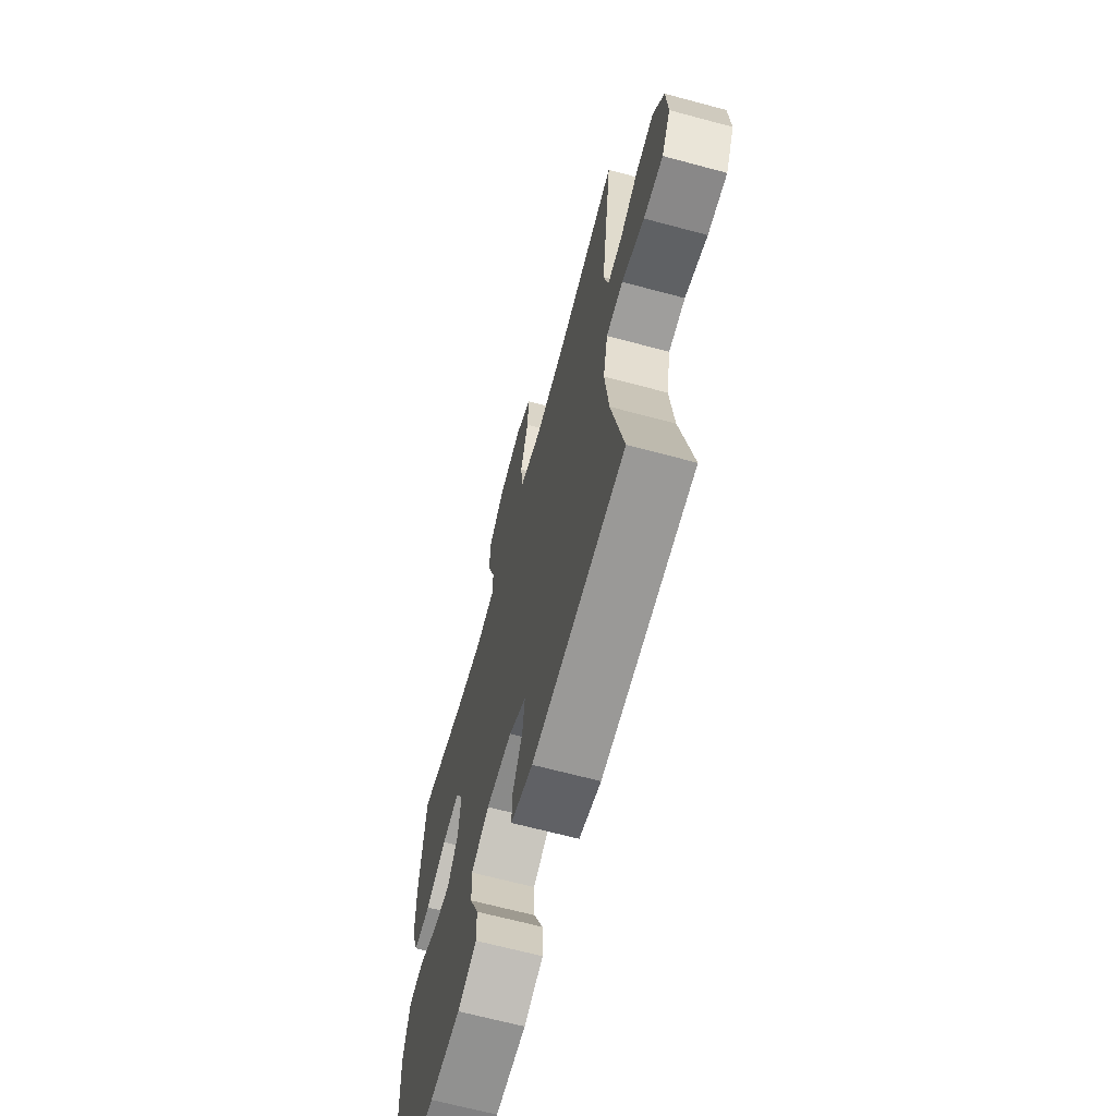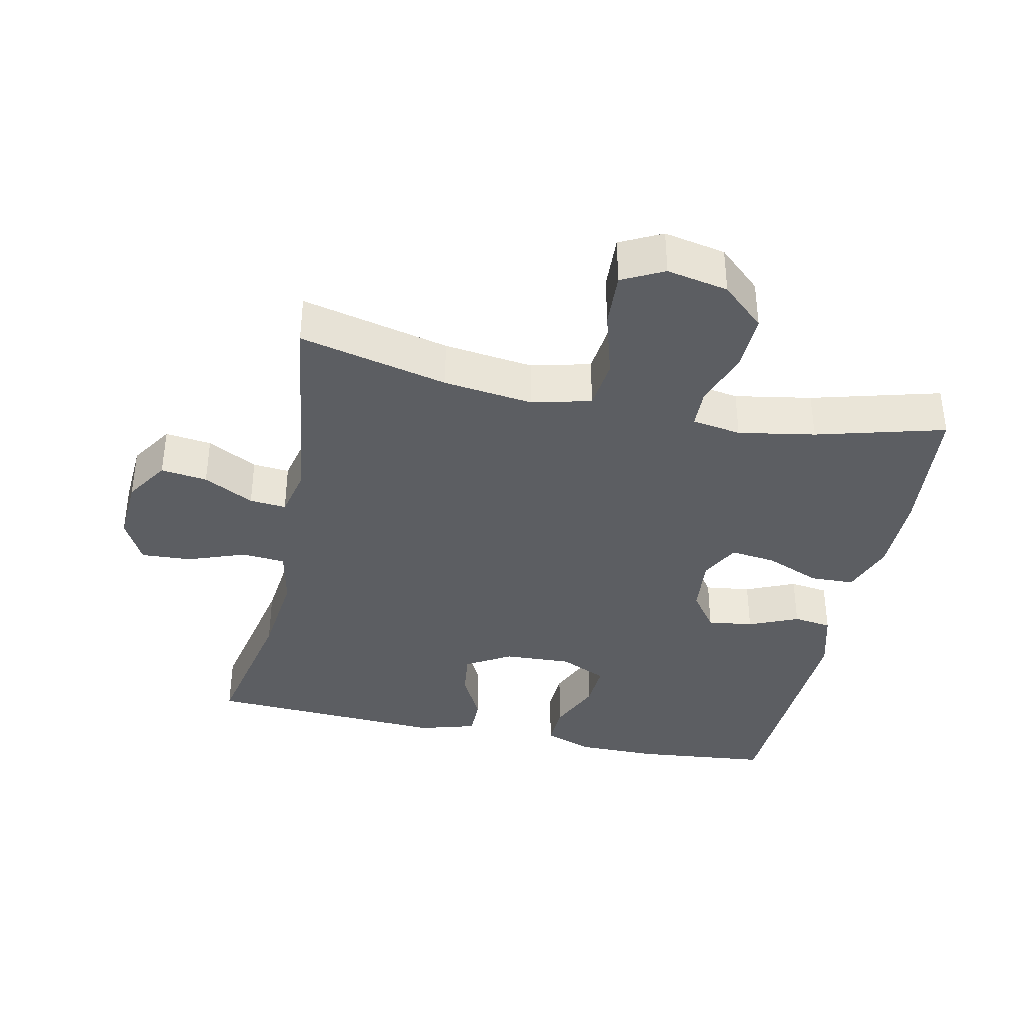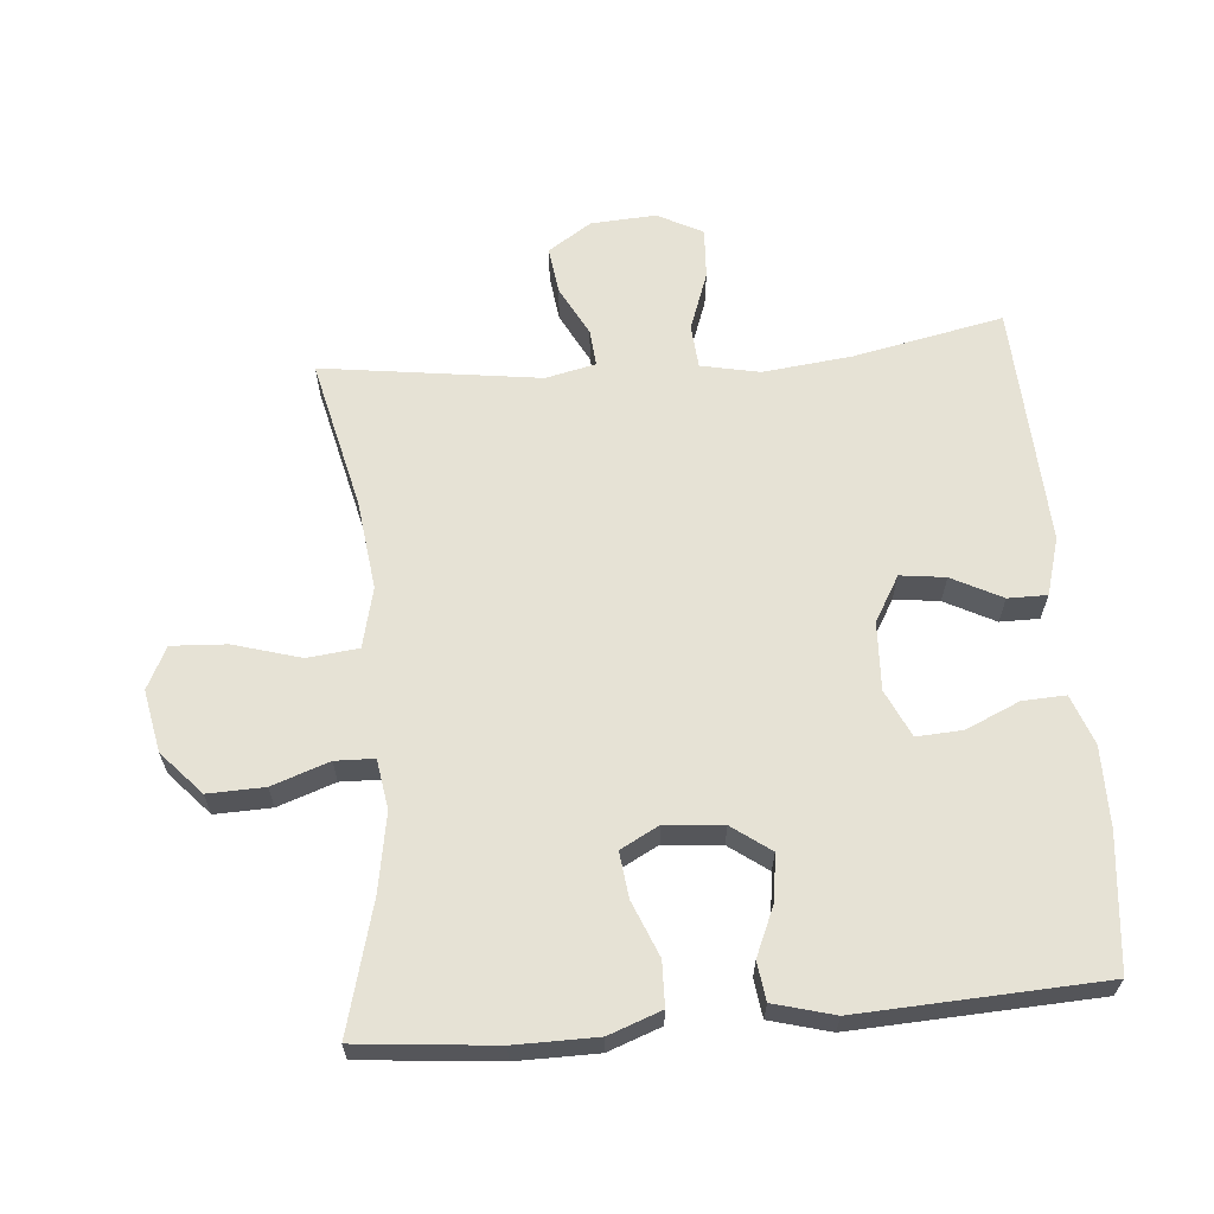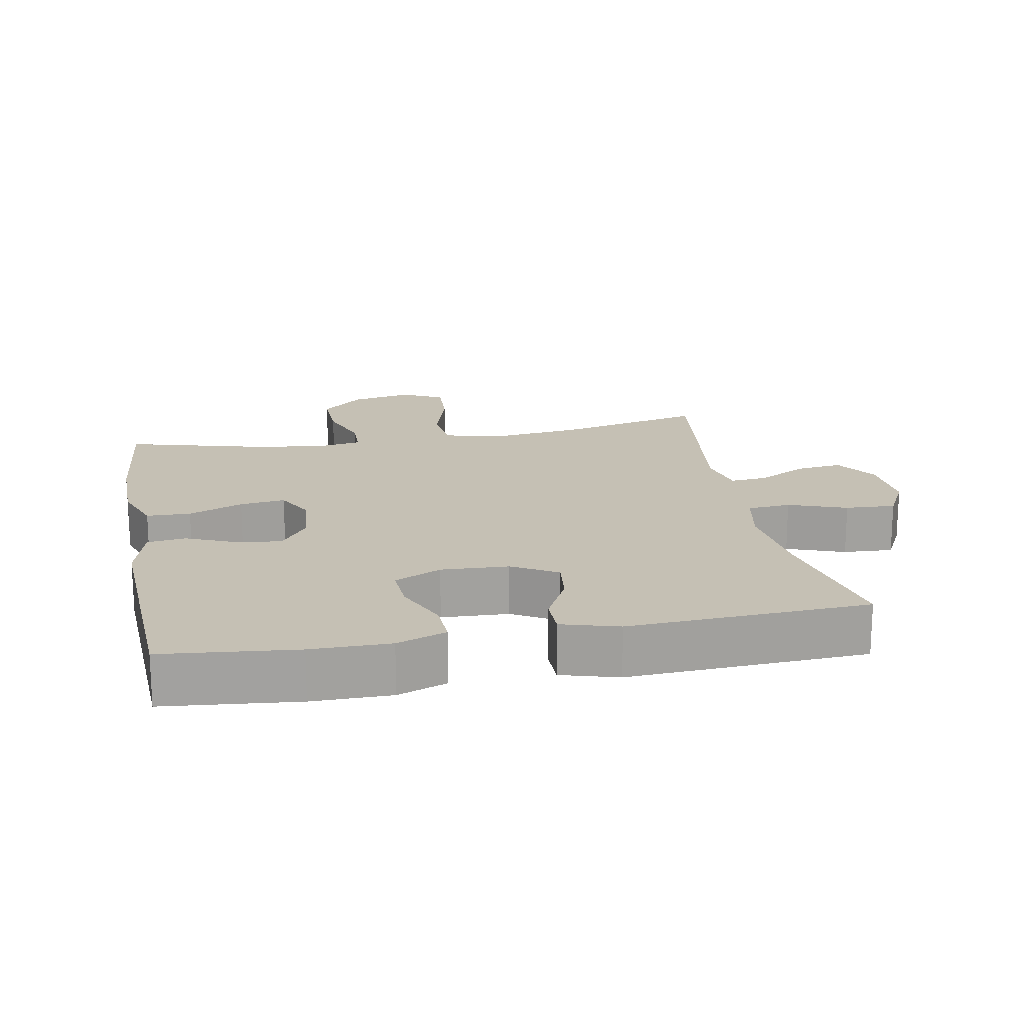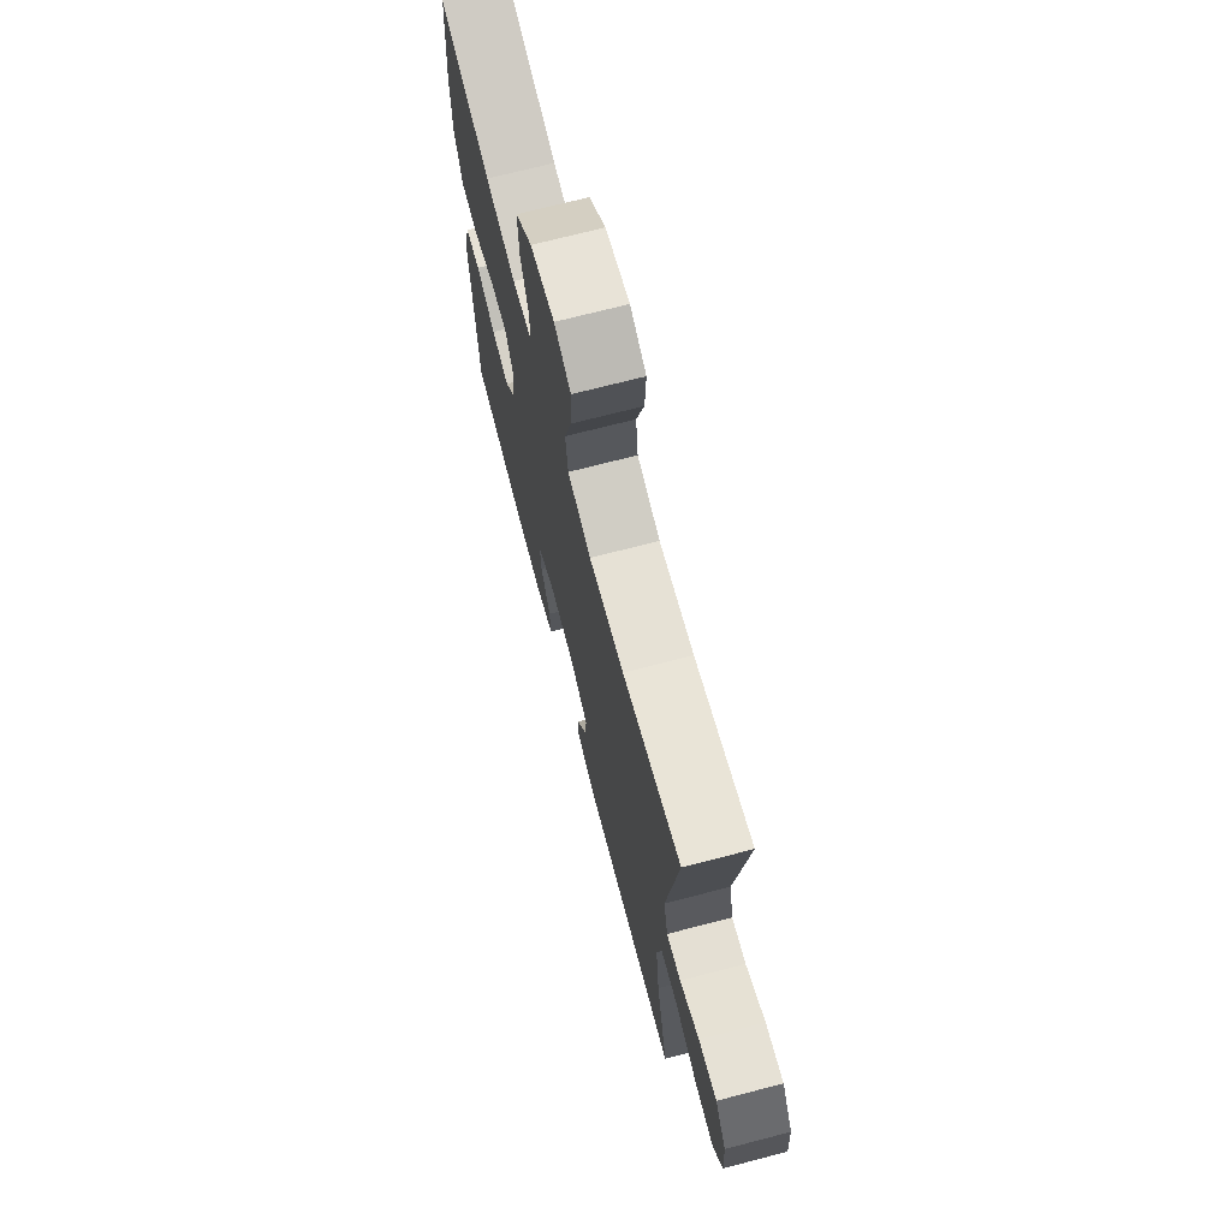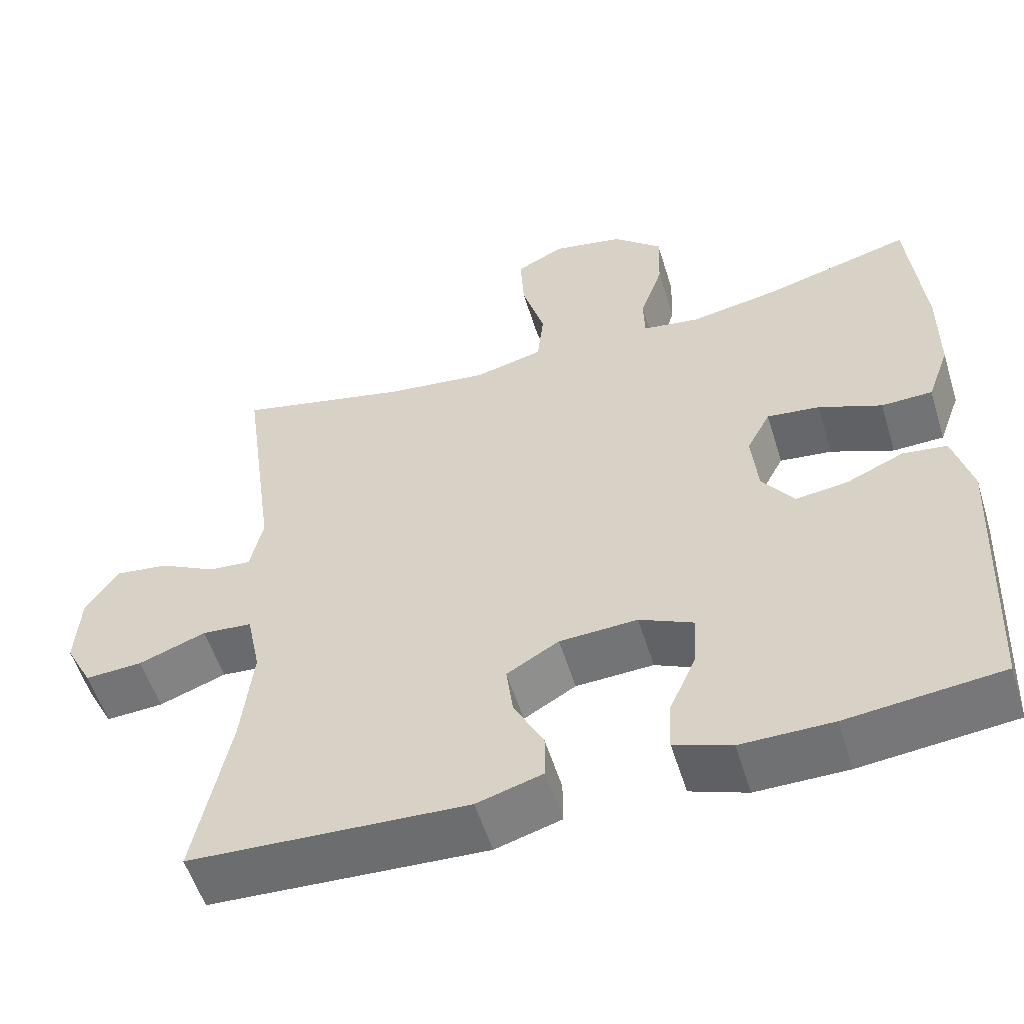
<metadata>
{"format":"obj","ext":"obj","renderer":"f3d","projection":"perspective","resolution":1024,"background":"white","views":[{"elev":-66.1,"azim":-105.1,"up":"+Z"},{"elev":-37.8,"azim":-12.0,"up":"+Y"},{"elev":64.0,"azim":85.1,"up":"+Y"},{"elev":18.2,"azim":169.3,"up":"+Y"},{"elev":70.9,"azim":-104.6,"up":"+Z"},{"elev":-55.1,"azim":17.1,"up":"+Z"}]}
</metadata>
<code>
o path1644
v 0.3284 0.0375 0.4202
v 0.2122 0.0375 0.3997
v 0.1374 0.0375 0.4114
v 0.1357 0.0375 0.4706
v 0.1659 0.0375 0.5572
v 0.1685 0.0375 0.6426
v 0.1037 0.0375 0.7011
v 0.01046 0.0375 0.7194
v -0.05292 0.0375 0.6875
v -0.04824 0.0375 0.604
v -0.01855 0.0375 0.5025
v -0.02713 0.0375 0.4254
v -0.1174 0.0375 0.4033
v -0.253 0.0375 0.4201
v -0.4784 0.0375 0.4729
v -0.4336 0.0375 0.144
v -0.4505 0.0375 0.06836
v -0.506 0.0375 0.07316
v -0.5818 0.0375 0.1128
v -0.6522 0.0375 0.1219
v -0.6948 0.0375 0.05622
v -0.701 0.0375 -0.04229
v -0.6653 0.0375 -0.1103
v -0.5893 0.0375 -0.1061
v -0.5009 0.0375 -0.07389
v -0.4351 0.0375 -0.07941
v -0.4169 0.0375 -0.168
v -0.4321 0.0375 -0.3031
v -0.4784 0.0375 -0.5288
v -0.1134 0.0375 -0.5471
v -0.02675 0.0375 -0.5219
v -0.02685 0.0375 -0.4627
v -0.06585 0.0375 -0.387
v -0.07455 0.0375 -0.319
v -0.006149 0.0375 -0.2792
v 0.09634 0.0375 -0.2743
v 0.1675 0.0375 -0.3074
v 0.1635 0.0375 -0.3765
v 0.1276 0.0375 -0.4579
v 0.1247 0.0375 -0.5229
v 0.1999 0.0375 -0.5504
v 0.3202 0.0375 -0.55
v 0.5235 0.0375 -0.5288
v 0.5412 0.0375 -0.1609
v 0.5163 0.0375 -0.06931
v 0.458 0.0375 -0.06156
v 0.3829 0.0375 -0.09403
v 0.3141 0.0375 -0.1029
v 0.2717 0.0375 -0.0448
v 0.2636 0.0375 0.04263
v 0.2945 0.0375 0.1012
v 0.3635 0.0375 0.09287
v 0.4465 0.0375 0.05895
v 0.5136 0.0375 0.06082
v 0.5427 0.0375 0.1408
v 0.5435 0.0375 0.2648
v 0.5235 0.0375 0.4729
v 0.3284 -0.0375 0.4202
v 0.2122 -0.0375 0.3997
v 0.1374 -0.0375 0.4114
v 0.1357 -0.0375 0.4706
v 0.1659 -0.0375 0.5572
v 0.1685 -0.0375 0.6426
v 0.1037 -0.0375 0.7011
v 0.01046 -0.0375 0.7194
v -0.05292 -0.0375 0.6875
v -0.04824 -0.0375 0.604
v -0.01855 -0.0375 0.5025
v -0.02713 -0.0375 0.4254
v -0.1174 -0.0375 0.4033
v -0.253 -0.0375 0.4201
v -0.4784 -0.0375 0.4729
v -0.4336 -0.0375 0.144
v -0.4505 -0.0375 0.06836
v -0.506 -0.0375 0.07316
v -0.5818 -0.0375 0.1128
v -0.6522 -0.0375 0.1219
v -0.6948 -0.0375 0.05622
v -0.701 -0.0375 -0.04229
v -0.6653 -0.0375 -0.1103
v -0.5893 -0.0375 -0.1061
v -0.5009 -0.0375 -0.07389
v -0.4351 -0.0375 -0.07941
v -0.4169 -0.0375 -0.168
v -0.4321 -0.0375 -0.3031
v -0.4784 -0.0375 -0.5288
v -0.1134 -0.0375 -0.5471
v -0.02675 -0.0375 -0.5219
v -0.02685 -0.0375 -0.4627
v -0.06585 -0.0375 -0.387
v -0.07455 -0.0375 -0.319
v -0.006149 -0.0375 -0.2792
v 0.09634 -0.0375 -0.2743
v 0.1675 -0.0375 -0.3074
v 0.1635 -0.0375 -0.3765
v 0.1276 -0.0375 -0.4579
v 0.1247 -0.0375 -0.5229
v 0.1999 -0.0375 -0.5504
v 0.3202 -0.0375 -0.55
v 0.5235 -0.0375 -0.5288
v 0.5412 -0.0375 -0.1609
v 0.5163 -0.0375 -0.06931
v 0.458 -0.0375 -0.06156
v 0.3829 -0.0375 -0.09403
v 0.3141 -0.0375 -0.1029
v 0.2717 -0.0375 -0.0448
v 0.2636 -0.0375 0.04263
v 0.2945 -0.0375 0.1012
v 0.3635 -0.0375 0.09287
v 0.4465 -0.0375 0.05895
v 0.5136 -0.0375 0.06082
v 0.5427 -0.0375 0.1408
v 0.5435 -0.0375 0.2648
v 0.5235 -0.0375 0.4729
v 0.1037 0.0375 0.7011
v 0.01046 0.0375 0.7194
v -0.05292 0.0375 0.6875
v -0.05292 0.0375 0.6875
v 0.1685 0.0375 0.6426
v -0.04824 0.0375 0.604
v 0.1659 0.0375 0.5572
v -0.01855 0.0375 0.5025
v 0.1357 0.0375 0.4706
v -0.02713 0.0375 0.4254
v -0.02713 0.0375 0.4254
v 0.1374 0.0375 0.4114
v 0.1374 0.0375 0.4114
v 0.5235 0.0375 0.4729
v 0.5235 0.0375 0.4729
v 0.3284 0.0375 0.4202
v -0.253 0.0375 0.4201
v -0.4784 0.0375 0.4729
v -0.4784 0.0375 0.4729
v -0.1174 0.0375 0.4033
v 0.2122 0.0375 0.3997
v 0.5435 0.0375 0.2648
v -0.4336 0.0375 0.144
v 0.5427 0.0375 0.1408
v -0.4505 0.0375 0.06836
v -0.4505 0.0375 0.06836
v 0.5136 0.0375 0.06082
v 0.5136 0.0375 0.06082
v 0.2945 0.0375 0.1012
v 0.2945 0.0375 0.1012
v 0.3635 0.0375 0.09287
v -0.5818 0.0375 0.1128
v -0.6522 0.0375 0.1219
v -0.6522 0.0375 0.1219
v -0.6948 0.0375 0.05622
v -0.506 0.0375 0.07316
v 0.2636 0.0375 0.04263
v 0.4465 0.0375 0.05895
v -0.701 0.0375 -0.04229
v 0.2717 0.0375 -0.0448
v -0.6653 0.0375 -0.1103
v -0.6653 0.0375 -0.1103
v 0.3141 0.0375 -0.1029
v 0.3141 0.0375 -0.1029
v 0.5163 0.0375 -0.06931
v 0.5163 0.0375 -0.06931
v 0.458 0.0375 -0.06156
v 0.3829 0.0375 -0.09403
v 0.5412 0.0375 -0.1609
v -0.5009 0.0375 -0.07389
v -0.4351 0.0375 -0.07941
v -0.4351 0.0375 -0.07941
v -0.5893 0.0375 -0.1061
v -0.4169 0.0375 -0.168
v -0.006149 0.0375 -0.2792
v 0.09634 0.0375 -0.2743
v -0.4321 0.0375 -0.3031
v 0.1675 0.0375 -0.3074
v 0.1675 0.0375 -0.3074
v -0.07455 0.0375 -0.319
v -0.07455 0.0375 -0.319
v 0.1635 0.0375 -0.3765
v -0.06585 0.0375 -0.387
v 0.1276 0.0375 -0.4579
v -0.02685 0.0375 -0.4627
v 0.5235 0.0375 -0.5288
v 0.5235 0.0375 -0.5288
v 0.1247 0.0375 -0.5229
v 0.1247 0.0375 -0.5229
v -0.02675 0.0375 -0.5219
v -0.02675 0.0375 -0.5219
v -0.4784 0.0375 -0.5288
v -0.4784 0.0375 -0.5288
v -0.1134 0.0375 -0.5471
v 0.1999 0.0375 -0.5504
v 0.3202 0.0375 -0.55
v 0.1037 -0.0375 0.7011
v 0.01046 -0.0375 0.7194
v -0.05292 -0.0375 0.6875
v -0.05292 -0.0375 0.6875
v 0.1685 -0.0375 0.6426
v -0.04824 -0.0375 0.604
v 0.1659 -0.0375 0.5572
v -0.01855 -0.0375 0.5025
v 0.1357 -0.0375 0.4706
v -0.02713 -0.0375 0.4254
v -0.02713 -0.0375 0.4254
v 0.1374 -0.0375 0.4114
v 0.1374 -0.0375 0.4114
v 0.5235 -0.0375 0.4729
v 0.5235 -0.0375 0.4729
v 0.3284 -0.0375 0.4202
v -0.253 -0.0375 0.4201
v -0.4784 -0.0375 0.4729
v -0.4784 -0.0375 0.4729
v -0.1174 -0.0375 0.4033
v 0.2122 -0.0375 0.3997
v 0.5435 -0.0375 0.2648
v -0.4336 -0.0375 0.144
v 0.5427 -0.0375 0.1408
v -0.4505 -0.0375 0.06836
v -0.4505 -0.0375 0.06836
v 0.5136 -0.0375 0.06082
v 0.5136 -0.0375 0.06082
v 0.2945 -0.0375 0.1012
v 0.2945 -0.0375 0.1012
v 0.3635 -0.0375 0.09287
v -0.5818 -0.0375 0.1128
v -0.6522 -0.0375 0.1219
v -0.6522 -0.0375 0.1219
v -0.6948 -0.0375 0.05622
v -0.506 -0.0375 0.07316
v 0.2636 -0.0375 0.04263
v 0.4465 -0.0375 0.05895
v -0.701 -0.0375 -0.04229
v 0.2717 -0.0375 -0.0448
v -0.6653 -0.0375 -0.1103
v -0.6653 -0.0375 -0.1103
v 0.3141 -0.0375 -0.1029
v 0.3141 -0.0375 -0.1029
v 0.5163 -0.0375 -0.06931
v 0.5163 -0.0375 -0.06931
v 0.458 -0.0375 -0.06156
v 0.3829 -0.0375 -0.09403
v 0.5412 -0.0375 -0.1609
v -0.5009 -0.0375 -0.07389
v -0.4351 -0.0375 -0.07941
v -0.4351 -0.0375 -0.07941
v -0.5893 -0.0375 -0.1061
v -0.4169 -0.0375 -0.168
v -0.006149 -0.0375 -0.2792
v 0.09634 -0.0375 -0.2743
v -0.4321 -0.0375 -0.3031
v 0.1675 -0.0375 -0.3074
v 0.1675 -0.0375 -0.3074
v -0.07455 -0.0375 -0.319
v -0.07455 -0.0375 -0.319
v 0.1635 -0.0375 -0.3765
v -0.06585 -0.0375 -0.387
v 0.1276 -0.0375 -0.4579
v -0.02685 -0.0375 -0.4627
v 0.5235 -0.0375 -0.5288
v 0.5235 -0.0375 -0.5288
v 0.1247 -0.0375 -0.5229
v 0.1247 -0.0375 -0.5229
v -0.02675 -0.0375 -0.5219
v -0.02675 -0.0375 -0.5219
v -0.4784 -0.0375 -0.5288
v -0.4784 -0.0375 -0.5288
v -0.1134 -0.0375 -0.5471
v 0.1999 -0.0375 -0.5504
v 0.3202 -0.0375 -0.55
f 200 202 199
f 248 238 233
f 239 266 256
f 191 196 197
f 247 250 244
f 244 245 241
f 266 252 265
f 198 197 196
f 238 239 237
f 215 245 213
f 254 265 252
f 240 226 243
f 258 265 254
f 230 227 245
f 246 230 245
f 253 264 255
f 237 239 235
f 214 228 217
f 226 240 215
f 241 245 215
f 229 243 225
f 197 195 191
f 210 227 200
f 196 191 192
f 255 264 260
f 206 221 212
f 213 245 210
f 262 264 247
f 245 227 210
f 202 227 219
f 206 219 221
f 231 243 229
f 264 253 247
f 202 219 211
f 248 239 238
f 248 233 246
f 196 192 193
f 212 221 214
f 246 233 230
f 211 219 206
f 250 247 253
f 222 243 226
f 213 210 207
f 206 212 204
f 200 227 202
f 225 243 222
f 221 228 214
f 244 250 245
f 239 248 266
f 199 197 198
f 252 266 248
f 241 215 240
f 213 207 208
f 223 225 222
f 200 199 198
f 7 8 65 64
f 8 118 194 65
f 6 7 64 63
f 9 10 67 66
f 5 6 63 62
f 10 11 68 67
f 4 5 62 61
f 11 125 201 68
f 127 4 61 203
f 129 1 58 205
f 14 133 209 71
f 12 13 70 69
f 1 2 59 58
f 13 14 71 70
f 2 3 60 59
f 56 57 114 113
f 15 16 73 72
f 55 56 113 112
f 16 140 216 73
f 142 55 112 218
f 144 52 109 220
f 19 148 224 76
f 20 21 78 77
f 18 19 76 75
f 50 51 108 107
f 53 54 111 110
f 52 53 110 109
f 17 18 75 74
f 21 22 79 78
f 49 50 107 106
f 22 156 232 79
f 158 49 106 234
f 160 46 103 236
f 46 47 104 103
f 44 45 102 101
f 25 166 242 82
f 24 25 82 81
f 23 24 81 80
f 26 27 84 83
f 47 48 105 104
f 35 36 93 92
f 27 28 85 84
f 36 173 249 93
f 175 35 92 251
f 37 38 95 94
f 33 34 91 90
f 38 39 96 95
f 32 33 90 89
f 181 44 101 257
f 39 183 259 96
f 185 32 89 261
f 28 187 263 85
f 30 31 88 87
f 40 41 98 97
f 29 30 87 86
f 42 43 100 99
f 41 42 99 98
f 124 123 126
f 172 157 162
f 163 180 190
f 115 121 120
f 171 168 174
f 168 165 169
f 190 189 176
f 122 120 121
f 162 161 163
f 139 137 169
f 178 176 189
f 164 167 150
f 182 178 189
f 154 169 151
f 170 169 154
f 177 179 188
f 161 159 163
f 138 141 152
f 150 139 164
f 165 139 169
f 153 149 167
f 121 115 119
f 134 124 151
f 120 116 115
f 179 184 188
f 130 136 145
f 137 134 169
f 186 171 188
f 169 134 151
f 126 143 151
f 130 145 143
f 155 153 167
f 188 171 177
f 126 135 143
f 172 162 163
f 172 170 157
f 120 117 116
f 136 138 145
f 170 154 157
f 135 130 143
f 174 177 171
f 146 150 167
f 137 131 134
f 130 128 136
f 124 126 151
f 149 146 167
f 145 138 152
f 168 169 174
f 163 190 172
f 123 122 121
f 176 172 190
f 165 164 139
f 137 132 131
f 147 146 149
f 124 122 123

</code>
